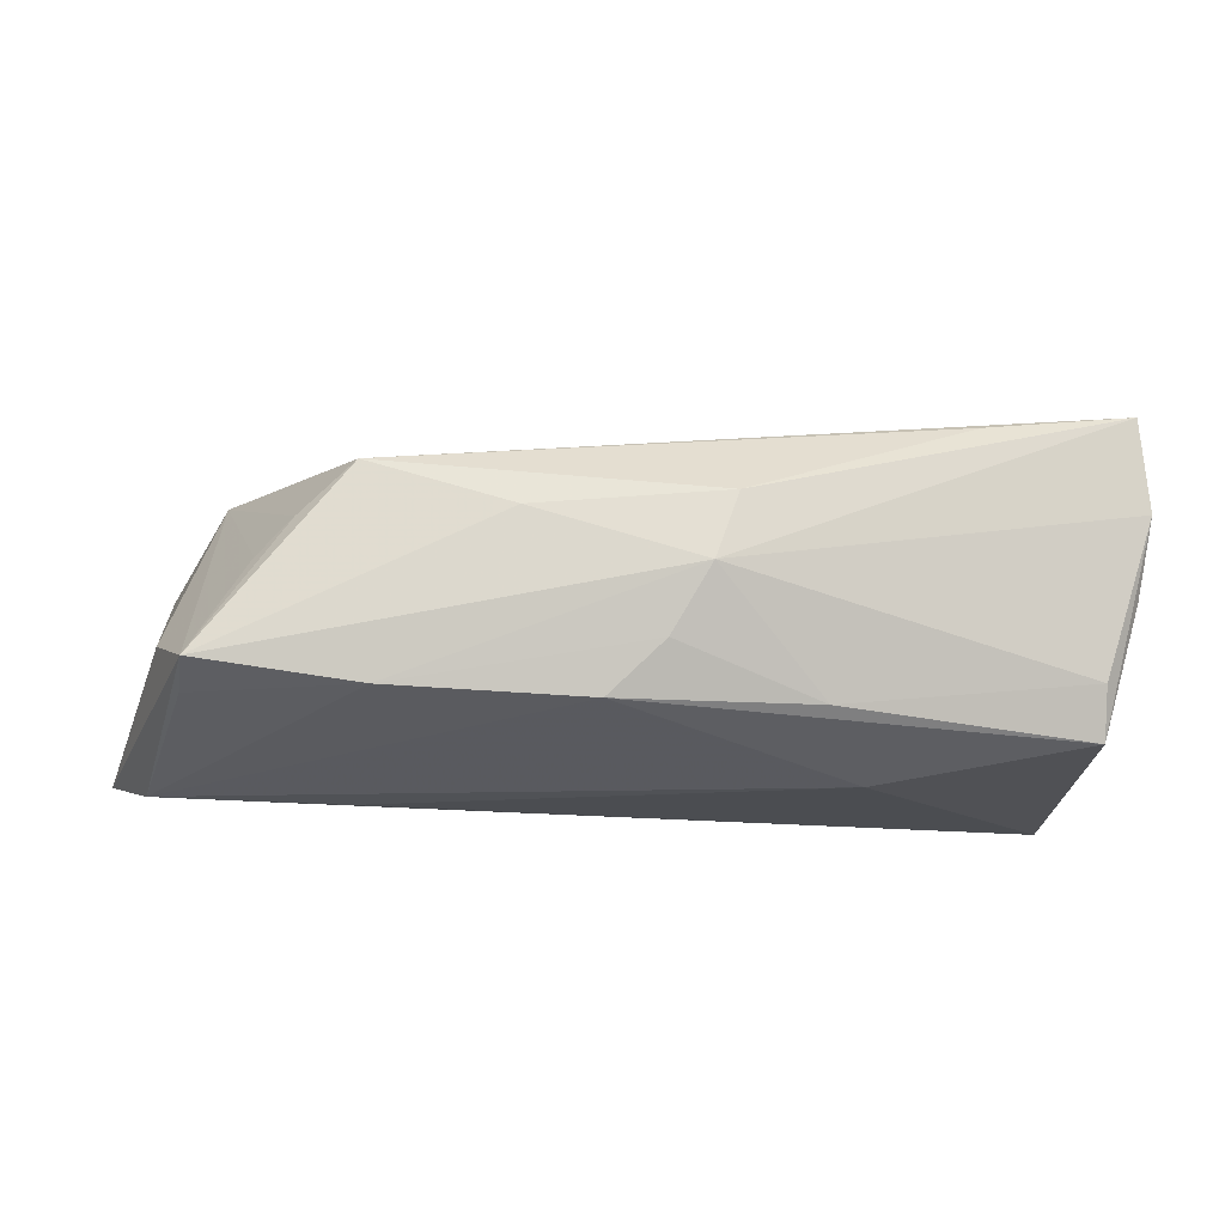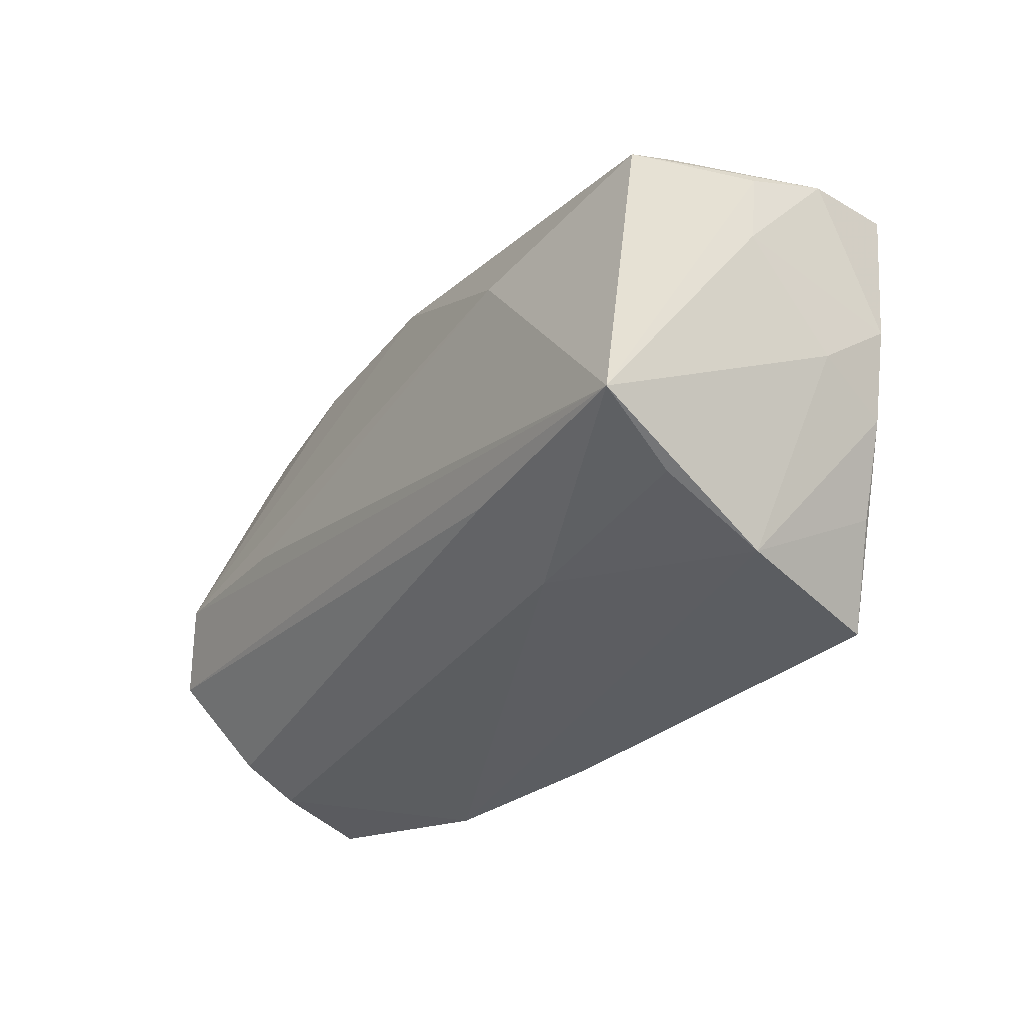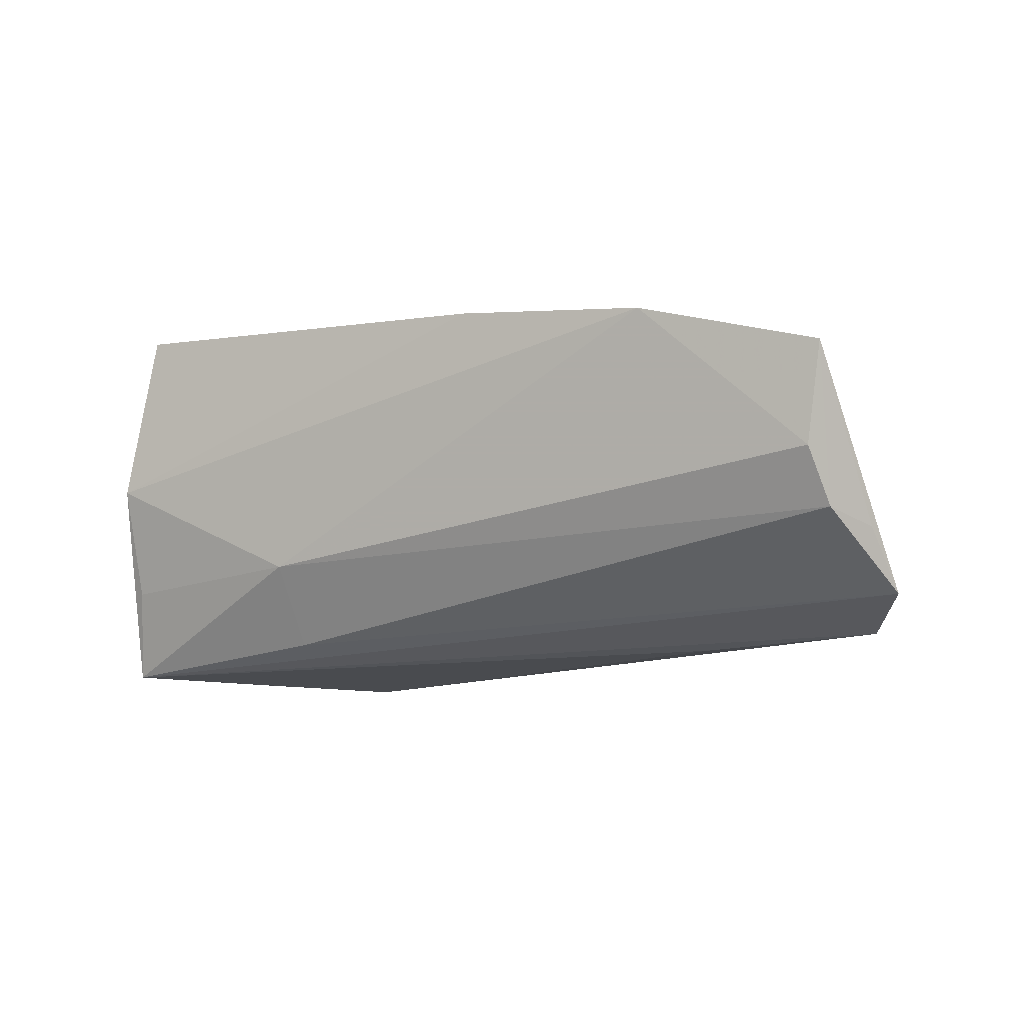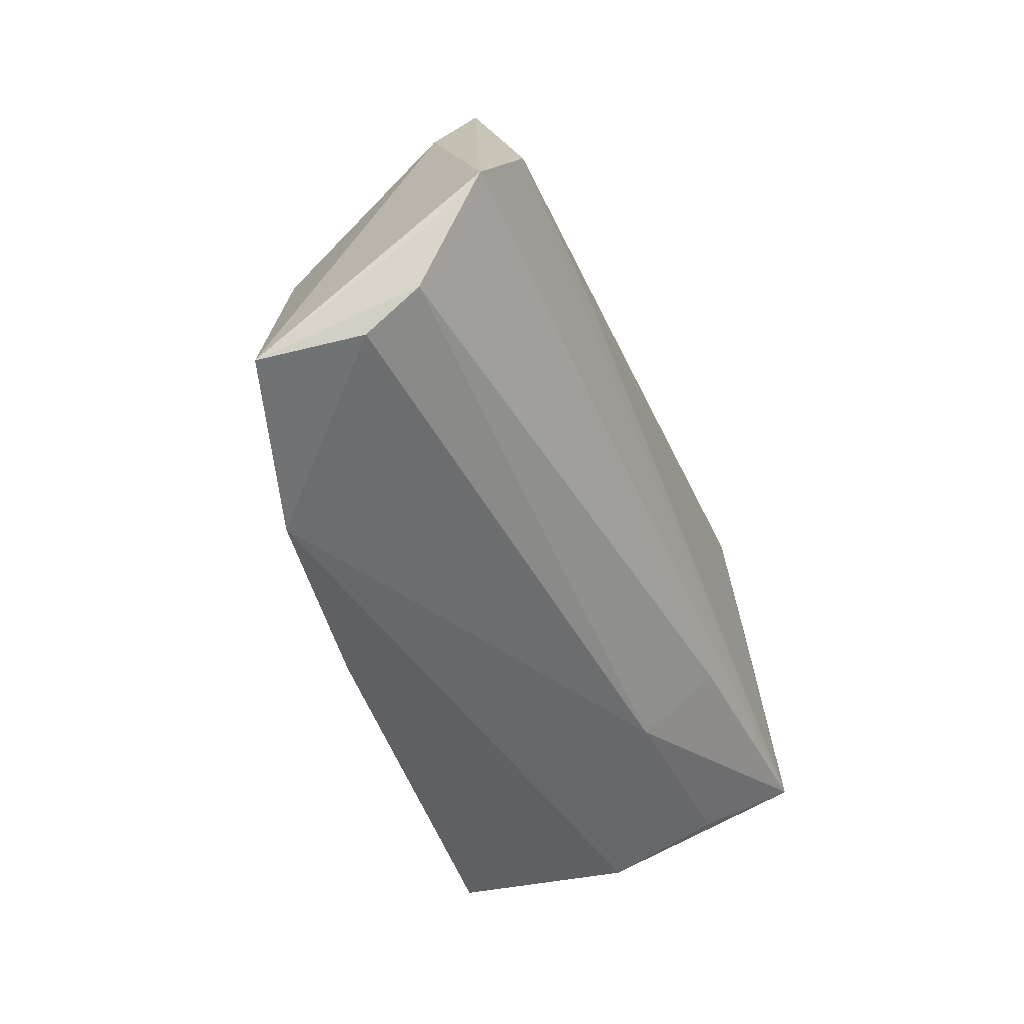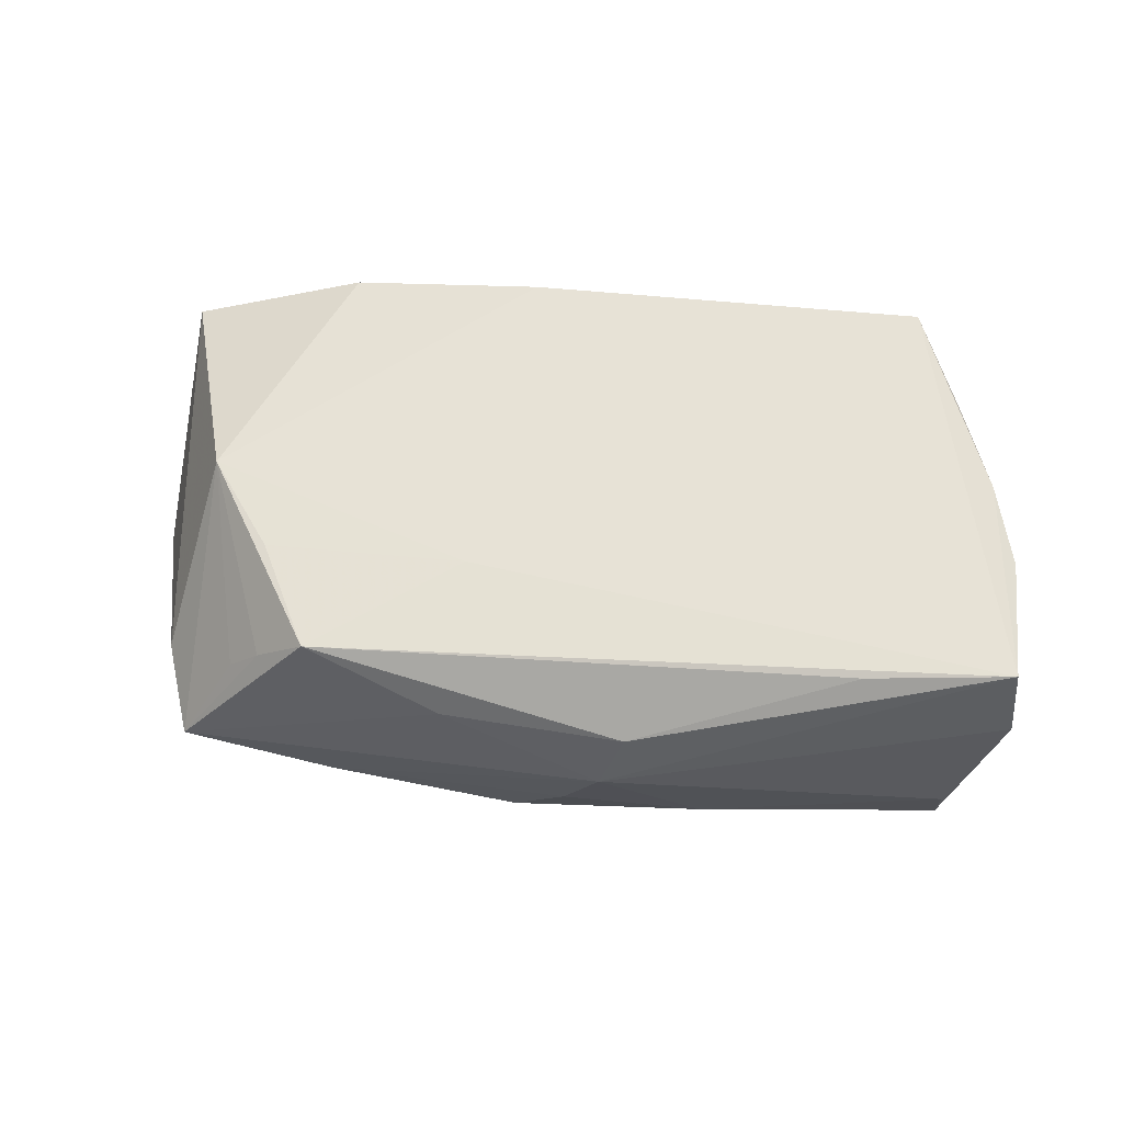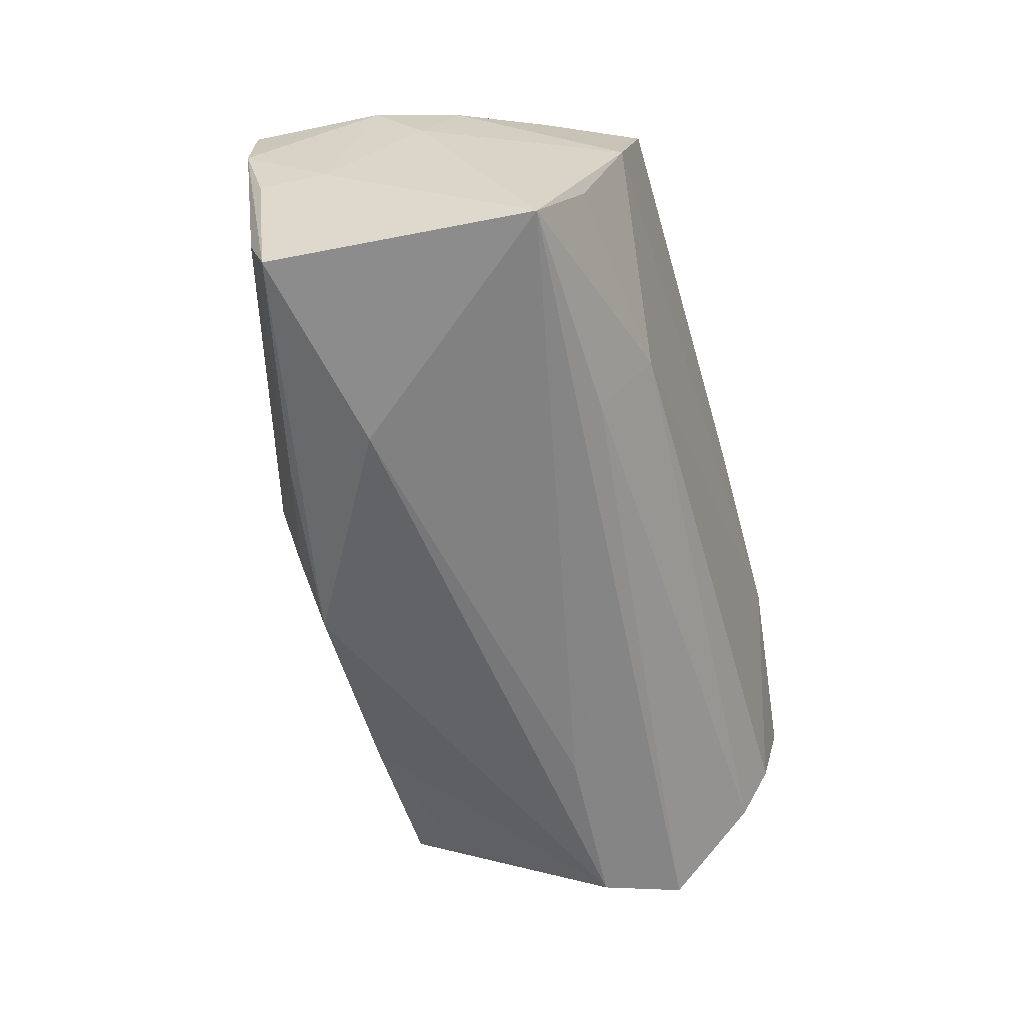
<metadata>
{"format":"obj","ext":"obj","renderer":"f3d","projection":"perspective","resolution":1024,"background":"white","views":[{"elev":74.4,"azim":-179.8,"up":"+Y"},{"elev":-32.2,"azim":-124.7,"up":"+Y"},{"elev":-14.0,"azim":28.3,"up":"+Z"},{"elev":-46.5,"azim":111.5,"up":"+Y"},{"elev":51.7,"azim":-169.0,"up":"+Z"},{"elev":-60.5,"azim":-73.6,"up":"+Z"}]}
</metadata>
<code>
v 0.05787 -0.01931 -0.008368
v -0.05367 0.02089 0.01871
v 0.05961 -0.02584 0.01045
v 0.02852 0.02849 -0.01341
v -0.04284 -0.02742 0.00379
v 0.04818 0.02863 -0.01051
v -0.05278 0.00942 -0.002306
v -0.04371 -0.01756 0.0212
v -0.02381 0.01194 -0.02076
v 0.03733 0.02579 0.005483
v -0.04894 -0.006628 0.01953
v 0.0388 0.01421 0.01285
v 0.05275 0.01813 -0.006877
v -0.00963 0.0307 0.007009
v -0.03633 0.02303 0.01665
v 0.0333 0.0007608 -0.02076
v -0.0437 -0.02201 -0.009815
v -0.04717 -0.0168 -0.02076
v 0.004524 0.02837 -0.0148
v -0.01848 -0.02423 -0.008795
v -0.03708 -0.02933 0.02445
v -0.01905 0.02488 -0.01465
v 0.04841 0.00277 0.01365
v 0.05685 -0.02358 -0.001653
v -0.006867 0.03181 -0.0009499
v 0.03063 0.02744 0.01138
v 0.06212 -0.007413 -0.01729
v 0.01324 0.0137 0.01505
v 0.06101 -0.01335 -0.009962
v -0.05321 0.01818 -0.001646
v 0.01321 0.03006 0.005551
v 0.01295 -0.02933 0.0205
v -0.05127 -0.002297 0.009744
v -0.04906 0.0198 -0.01099
v 0.04921 0.02257 -0.01303
v 0.0416 0.02492 0.001183
v 0.03748 -0.029 0.01714
v -0.01883 -0.01719 -0.01843
v -0.002151 0.02995 -0.008727
v -0.04892 0.01764 -0.01716
v 0.0561 0.002288 -0.02019
v -0.05252 0.003928 0.01815
v -0.05476 0.02051 0.007616
f 18 33 7
f 37 24 3
f 24 1 3
f 5 33 18
f 18 17 5
f 5 32 21
f 37 32 5
f 20 17 18
f 20 1 24
f 20 5 17
f 20 24 37
f 37 5 20
f 28 2 21
f 26 2 28
f 42 2 43
f 43 7 42
f 42 7 33
f 43 2 25
f 18 40 9
f 41 6 27
f 27 18 41
f 30 40 18
f 18 7 30
f 43 40 30
f 30 7 43
f 37 3 23
f 23 32 37
f 21 32 23
f 23 28 21
f 29 1 27
f 27 3 29
f 29 3 1
f 38 20 18
f 1 20 38
f 38 18 27
f 27 1 38
f 21 2 11
f 2 42 11
f 33 5 11
f 11 42 33
f 14 25 2
f 19 40 22
f 19 9 40
f 19 41 9
f 22 40 34
f 34 25 22
f 34 40 43
f 43 25 34
f 18 9 16
f 16 41 18
f 9 41 16
f 10 6 26
f 26 23 10
f 26 28 12
f 12 23 26
f 28 23 12
f 13 23 3
f 13 3 27
f 6 23 13
f 27 6 13
f 8 5 21
f 21 11 8
f 8 11 5
f 15 2 26
f 26 14 15
f 15 14 2
f 31 14 26
f 25 14 31
f 26 6 31
f 6 25 31
f 4 25 6
f 41 19 4
f 36 23 6
f 6 10 36
f 36 10 23
f 25 4 39
f 39 4 19
f 22 25 39
f 39 19 22
f 6 41 35
f 35 4 6
f 41 4 35

</code>
